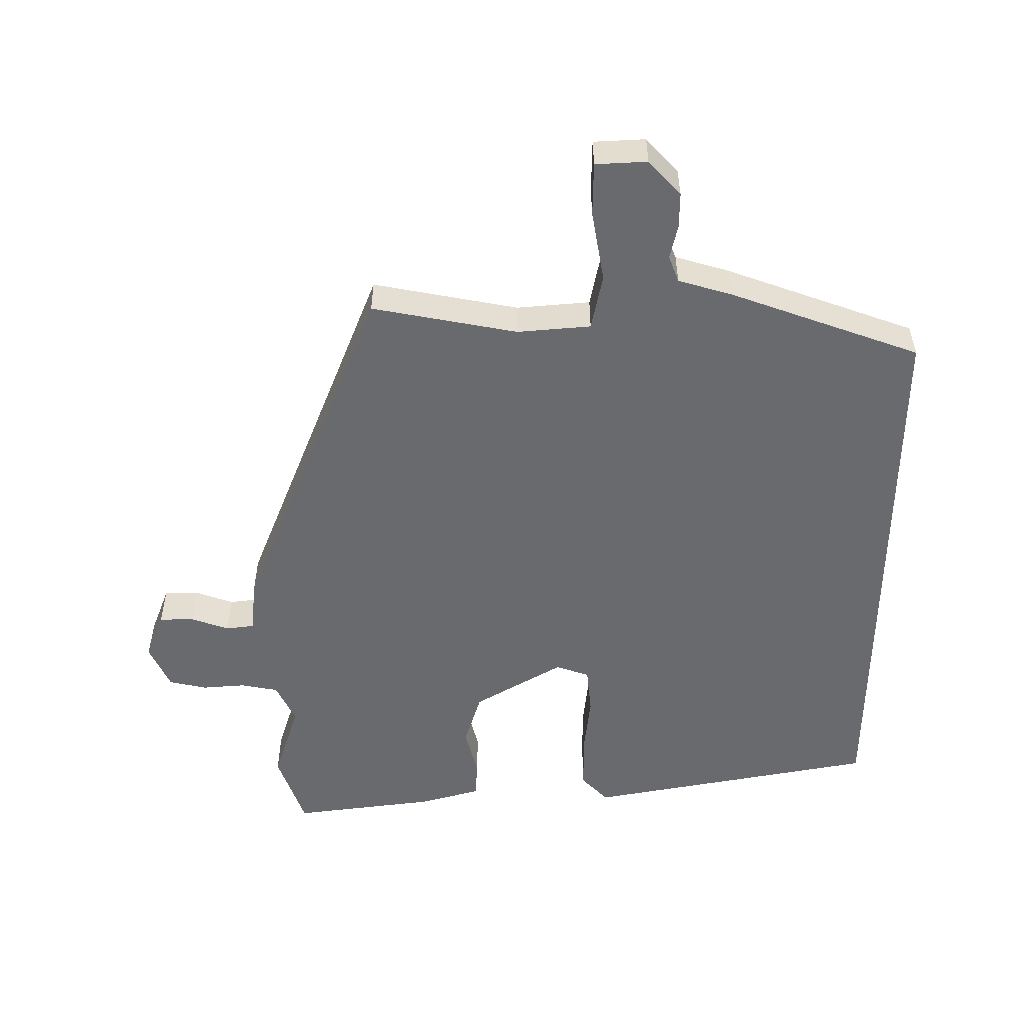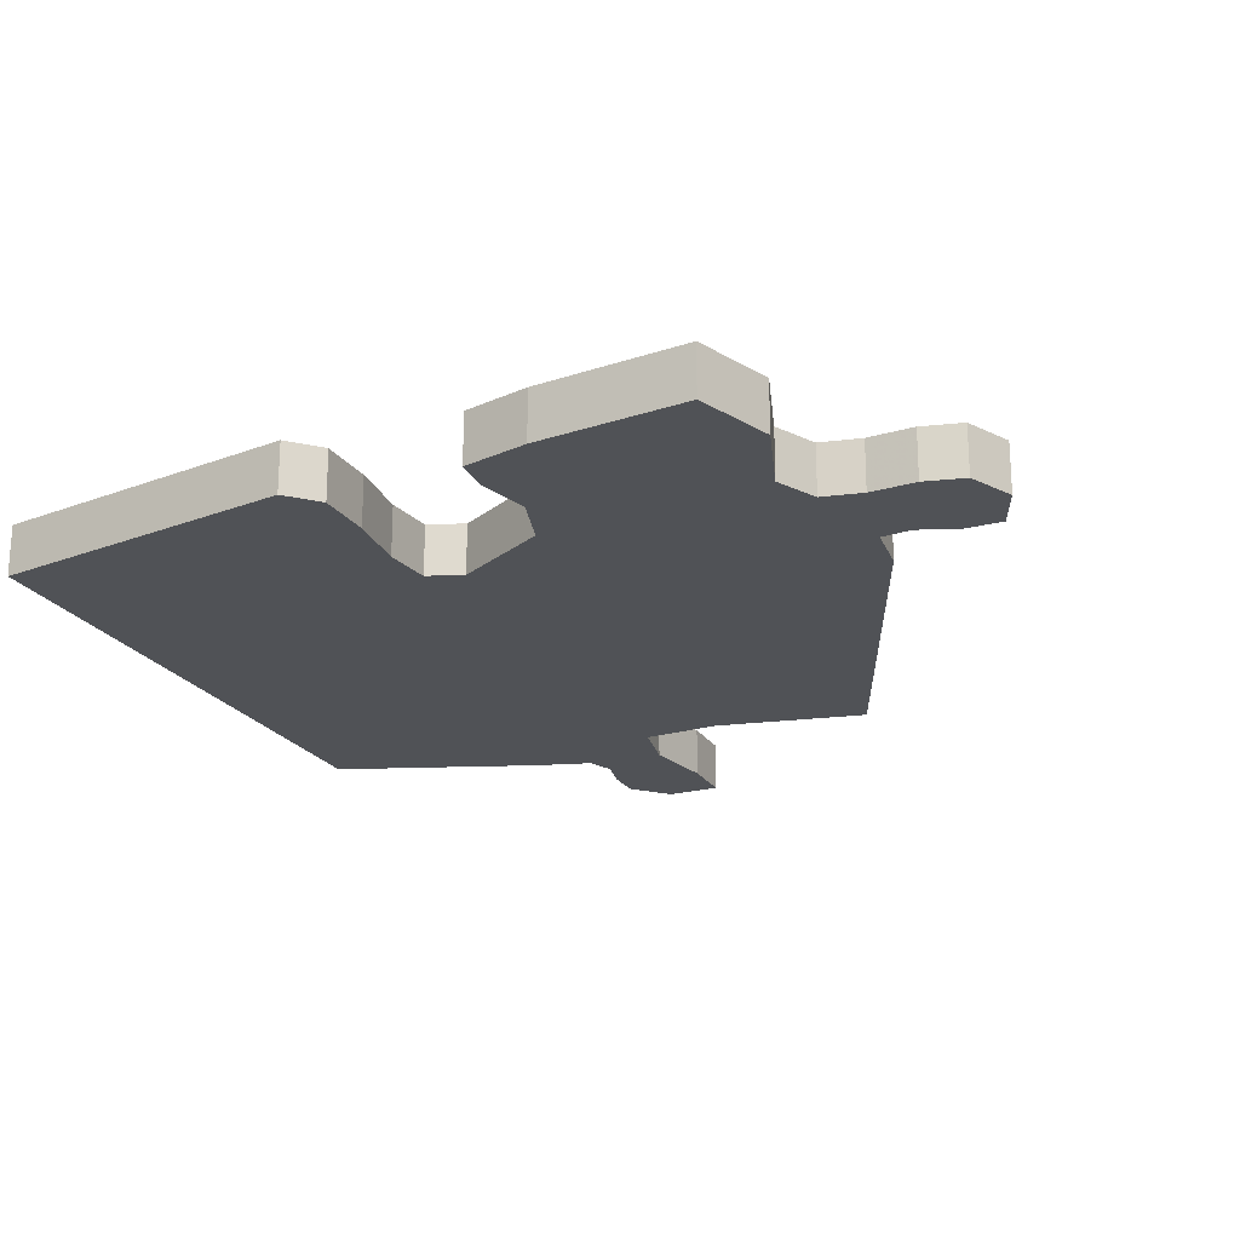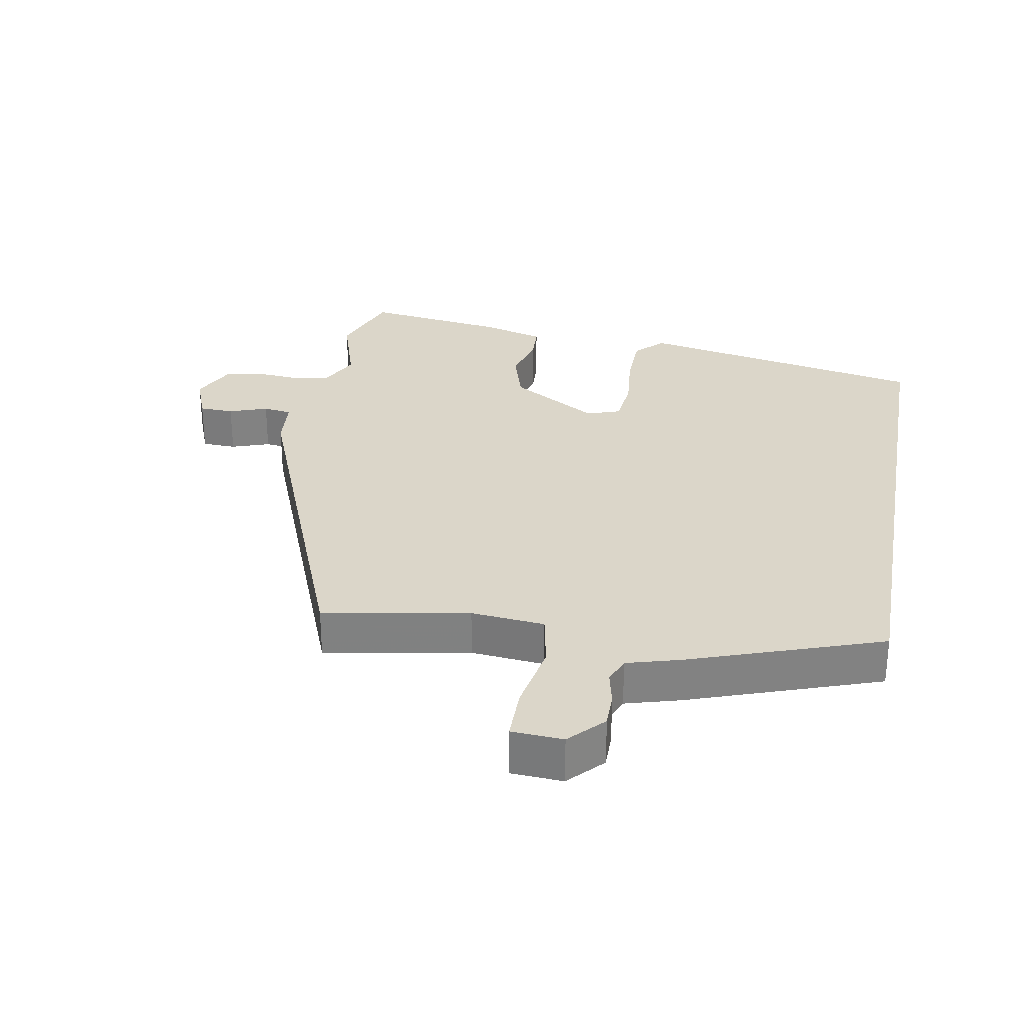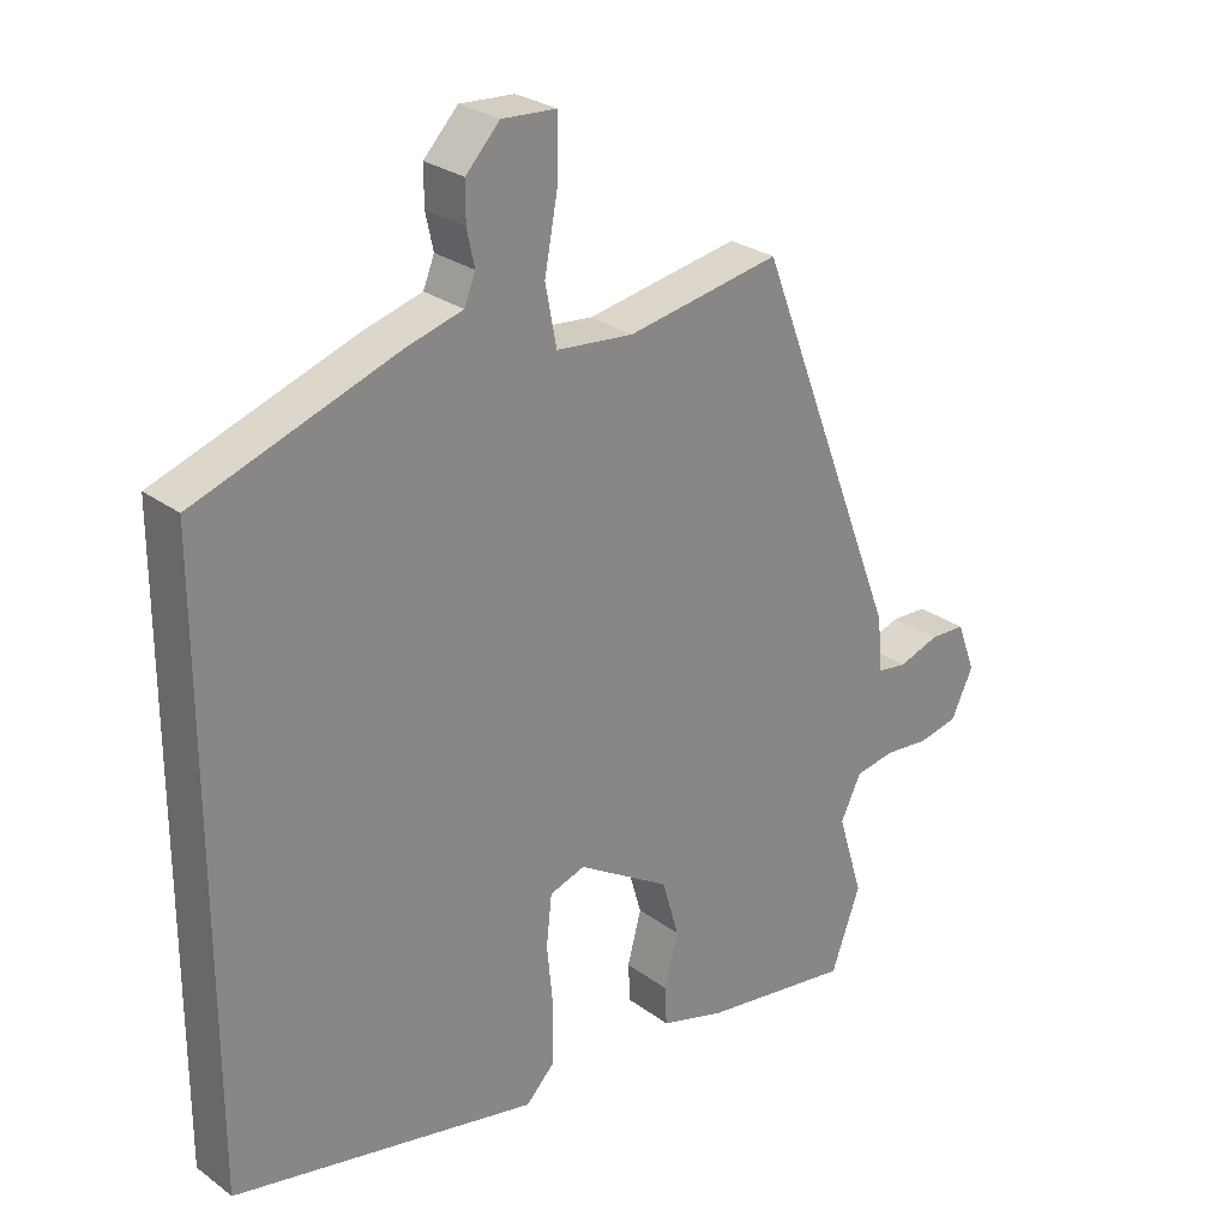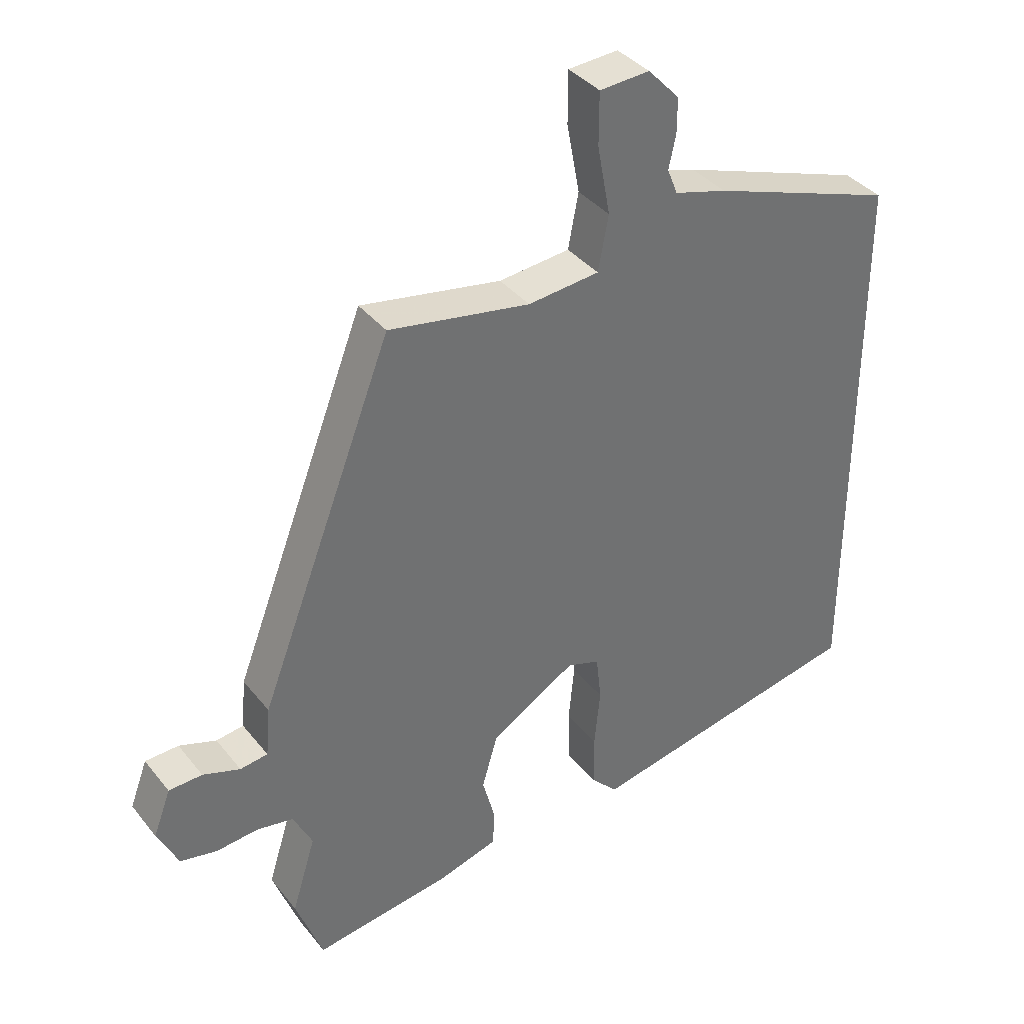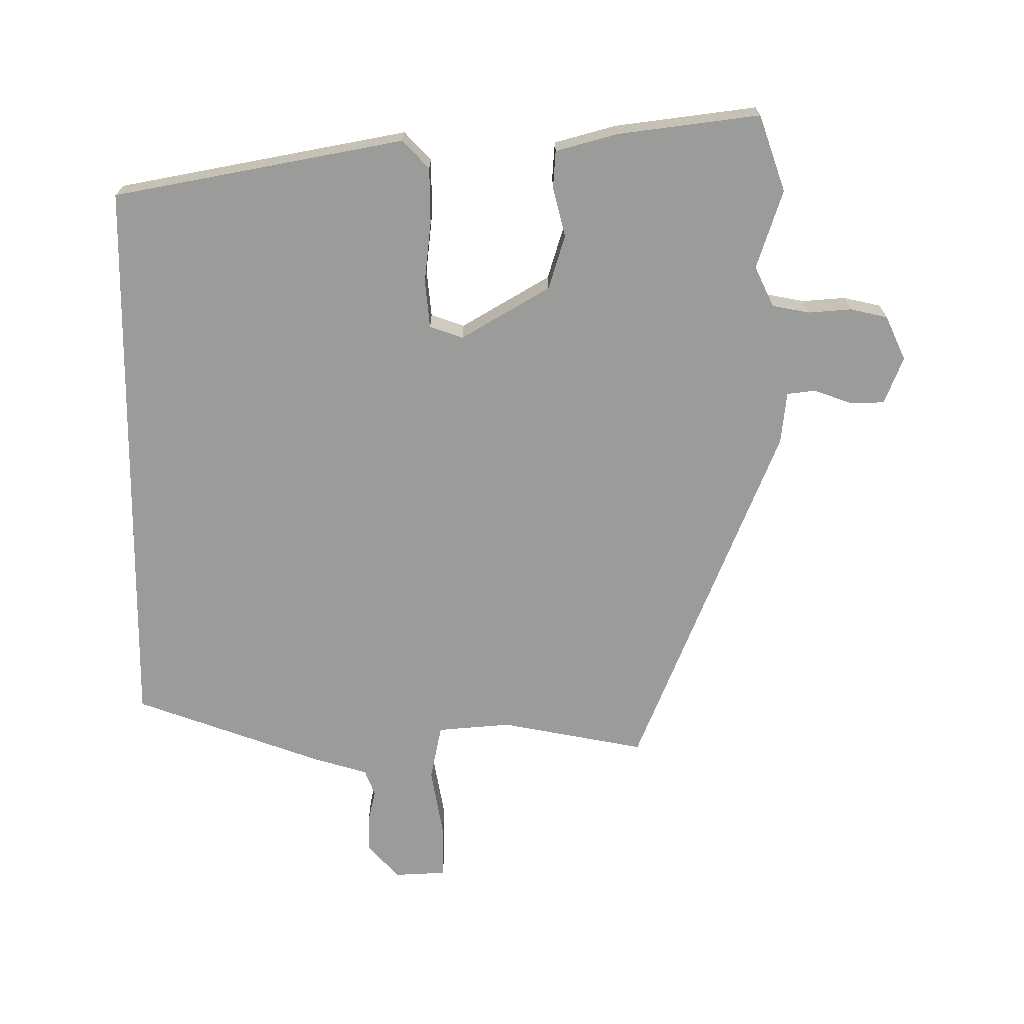
<metadata>
{"format":"obj","ext":"obj","renderer":"f3d","projection":"perspective","resolution":1024,"background":"white","views":[{"elev":-53.1,"azim":-0.6,"up":"+Y"},{"elev":-21.1,"azim":-157.1,"up":"+Y"},{"elev":29.7,"azim":10.0,"up":"+Y"},{"elev":27.2,"azim":138.4,"up":"+Z"},{"elev":37.5,"azim":-33.8,"up":"+Z"},{"elev":-69.6,"azim":179.3,"up":"+Y"}]}
</metadata>
<code>
v -0.48 0.07 -0.554
v -0.522 0.07 -0.439
v -0.485 0.07 -0.319
v -0.515 0.07 -0.258
v -0.572 0.07 -0.248
v -0.637 0.07 -0.254
v -0.694 0.07 -0.242
v -0.726 0.07 -0.175
v -0.699 0.07 -0.103
v -0.647 0.07 -0.101
v -0.589 0.07 -0.121
v -0.546 0.07 -0.115
v -0.539 0.07 -0.036
v -0.329 0.07 0.509
v -0.109 0.07 0.47
v 0.002 0.07 0.481
v 0.018 0.07 0.566
v -0.002 0.07 0.673
v -0.002 0.07 0.754
v 0.076 0.07 0.759
v 0.125 0.07 0.707
v 0.125 0.07 0.653
v 0.114 0.07 0.602
v 0.13 0.07 0.562
v 0.212 0.07 0.539
v 0.5 0.07 0.439
v 0.5 0.07 -0.42
v 0.061 0.07 -0.509
v 0.02 0.07 -0.467
v 0.018 0.07 -0.383
v 0.027 0.07 -0.29
v 0.019 0.07 -0.218
v -0.032 0.07 -0.201
v -0.165 0.07 -0.282
v -0.189 0.07 -0.365
v -0.169 0.07 -0.44
v -0.172 0.07 -0.496
v -0.265 0.07 -0.523
v -0.48 0 -0.554
v -0.522 0 -0.439
v -0.485 0 -0.319
v -0.515 0 -0.258
v -0.572 0 -0.248
v -0.637 0 -0.254
v -0.694 0 -0.242
v -0.726 0 -0.175
v -0.699 0 -0.103
v -0.647 0 -0.101
v -0.589 0 -0.121
v -0.546 0 -0.115
v -0.539 0 -0.036
v -0.329 0 0.509
v -0.109 0 0.47
v 0.002 0 0.481
v 0.018 0 0.566
v -0.002 0 0.673
v -0.002 0 0.754
v 0.076 0 0.759
v 0.125 0 0.707
v 0.125 0 0.653
v 0.114 0 0.602
v 0.13 0 0.562
v 0.212 0 0.539
v 0.5 0 0.439
v 0.5 0 -0.42
v 0.061 0 -0.509
v 0.02 0 -0.467
v 0.018 0 -0.383
v 0.027 0 -0.29
v 0.019 0 -0.218
v -0.032 0 -0.201
v -0.165 0 -0.282
v -0.189 0 -0.365
v -0.169 0 -0.44
v -0.172 0 -0.496
v -0.265 0 -0.523
f 1 2 3
f 38 1 3
f 37 38 3
f 36 37 3
f 35 36 3
f 34 35 3 4
f 33 34 4 5
f 29 30 31
f 28 29 31
f 27 28 31
f 26 27 31
f 25 26 31
f 24 25 31
f 23 24 31 32
f 21 22 23
f 20 21 23
f 19 20 23
f 18 19 23
f 17 18 23
f 23 32 33
f 17 23 33
f 16 17 33
f 12 13 14 15
f 16 33 5
f 15 16 5
f 12 15 5
f 9 10 11
f 8 9 11
f 8 11 12
f 7 8 12
f 6 7 12
f 5 6 12
f 41 40 39
f 41 39 76
f 41 76 75
f 41 75 74
f 41 74 73
f 42 41 73 72
f 43 42 72 71
f 69 68 67
f 69 67 66
f 69 66 65
f 69 65 64
f 69 64 63
f 69 63 62
f 70 69 62 61
f 61 60 59
f 61 59 58
f 61 58 57
f 61 57 56
f 61 56 55
f 71 70 61
f 71 61 55
f 71 55 54
f 53 52 51 50
f 43 71 54
f 43 54 53
f 43 53 50
f 49 48 47
f 49 47 46
f 50 49 46
f 50 46 45
f 50 45 44
f 50 44 43
f 1 39 40 2
f 2 40 41 3
f 3 41 42 4
f 4 42 43 5
f 5 43 44 6
f 6 44 45 7
f 7 45 46 8
f 8 46 47 9
f 9 47 48 10
f 10 48 49 11
f 11 49 50 12
f 12 50 51 13
f 13 51 52 14
f 14 52 53 15
f 15 53 54 16
f 16 54 55 17
f 17 55 56 18
f 18 56 57 19
f 19 57 58 20
f 20 58 59 21
f 21 59 60 22
f 22 60 61 23
f 23 61 62 24
f 24 62 63 25
f 25 63 64 26
f 26 64 65 27
f 27 65 66 28
f 28 66 67 29
f 29 67 68 30
f 30 68 69 31
f 31 69 70 32
f 32 70 71 33
f 33 71 72 34
f 34 72 73 35
f 35 73 74 36
f 36 74 75 37
f 37 75 76 38
f 38 76 39 1

</code>
